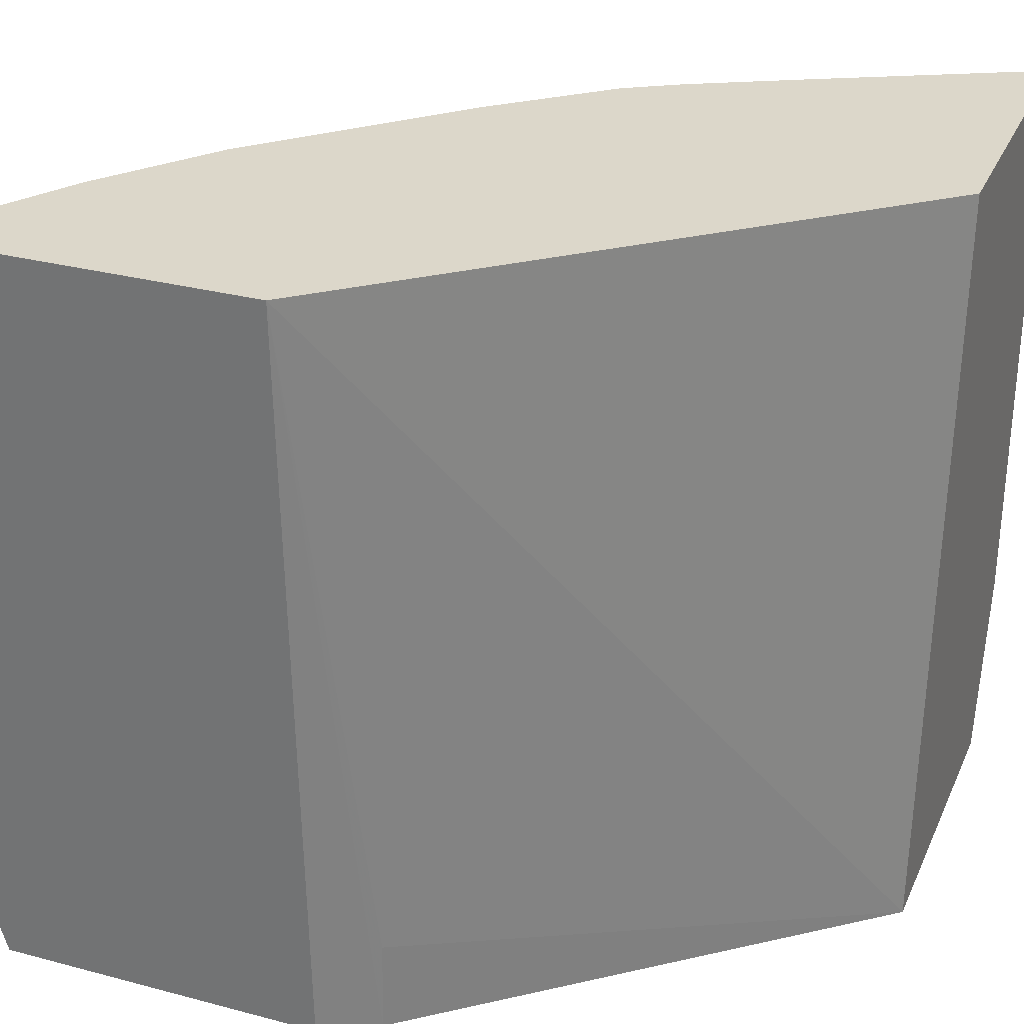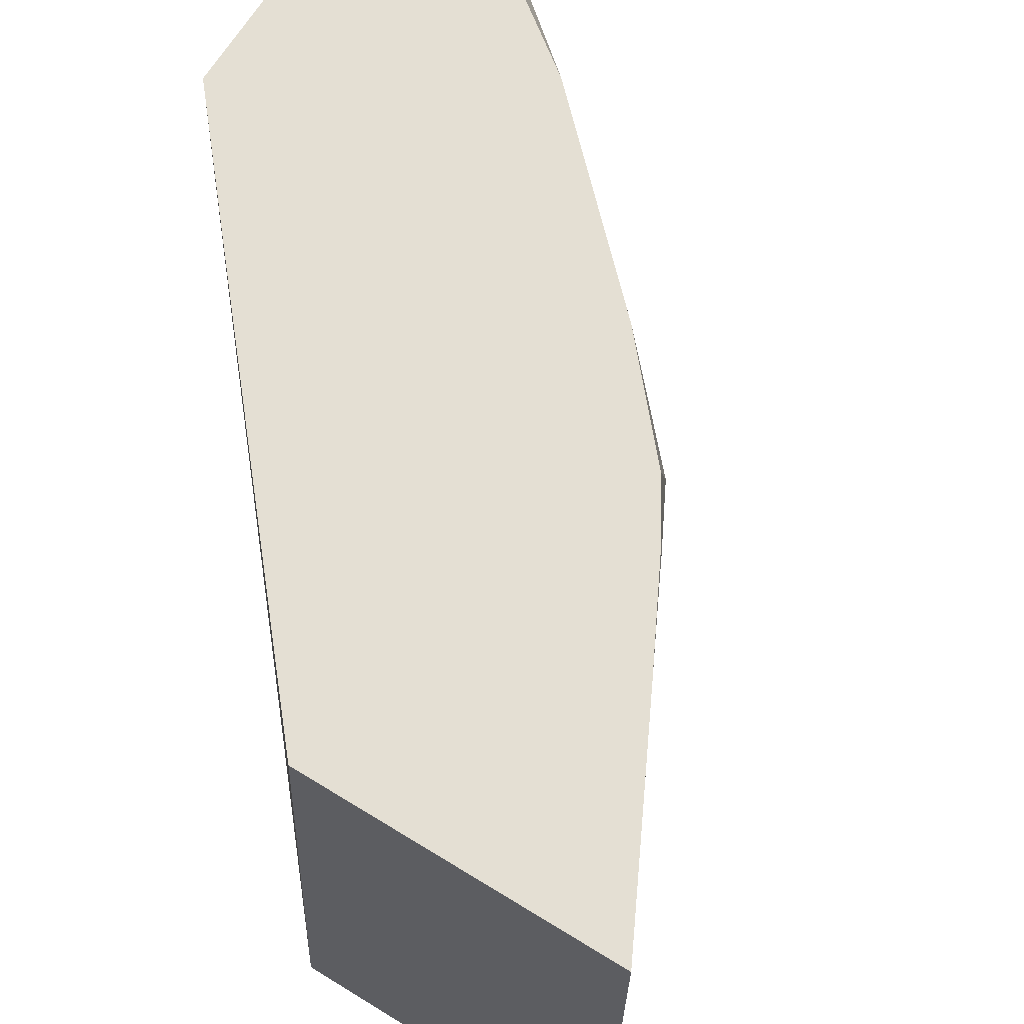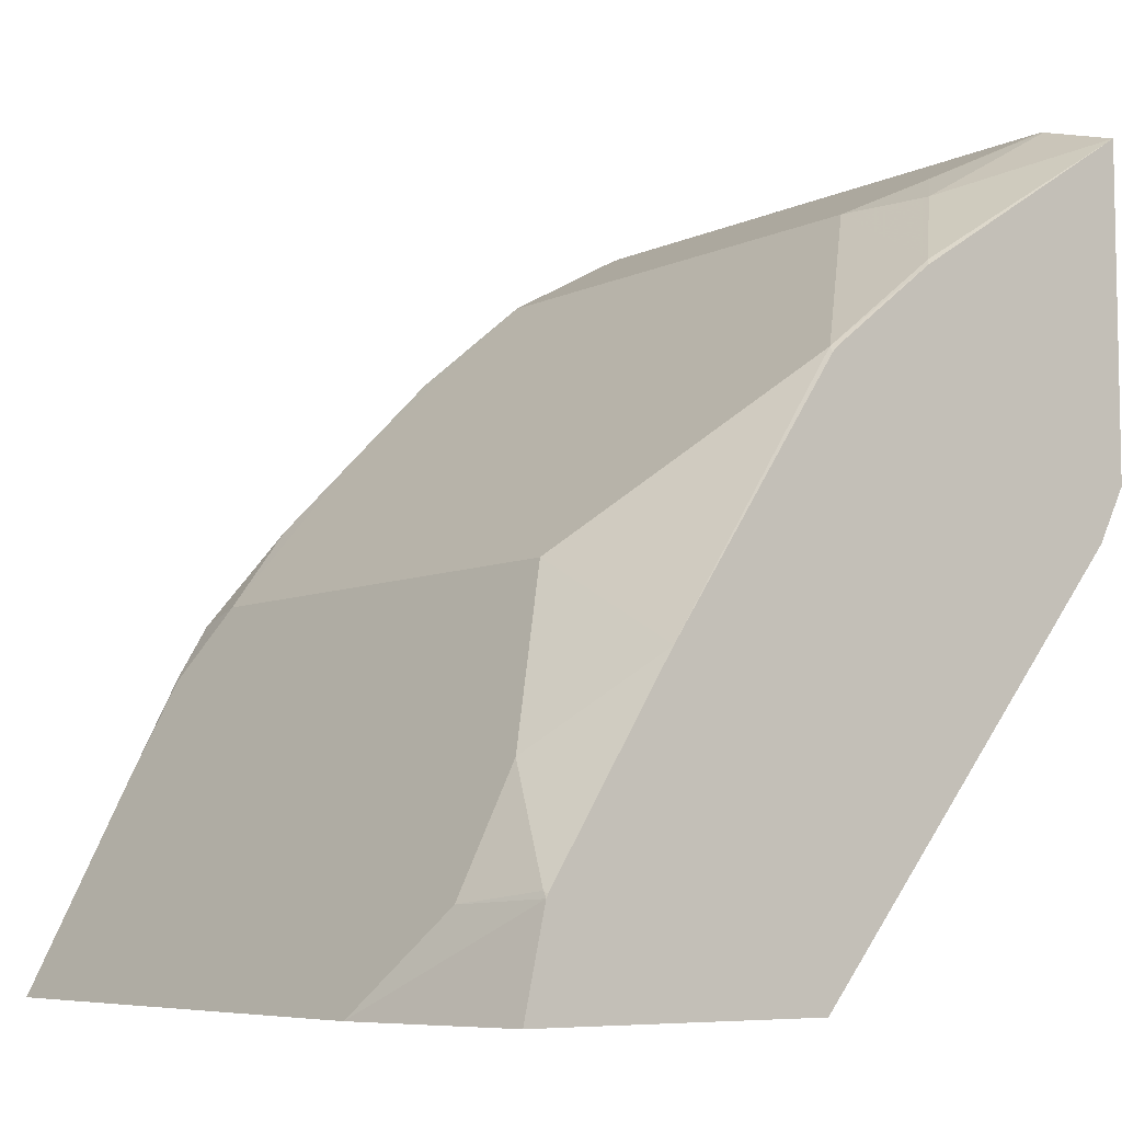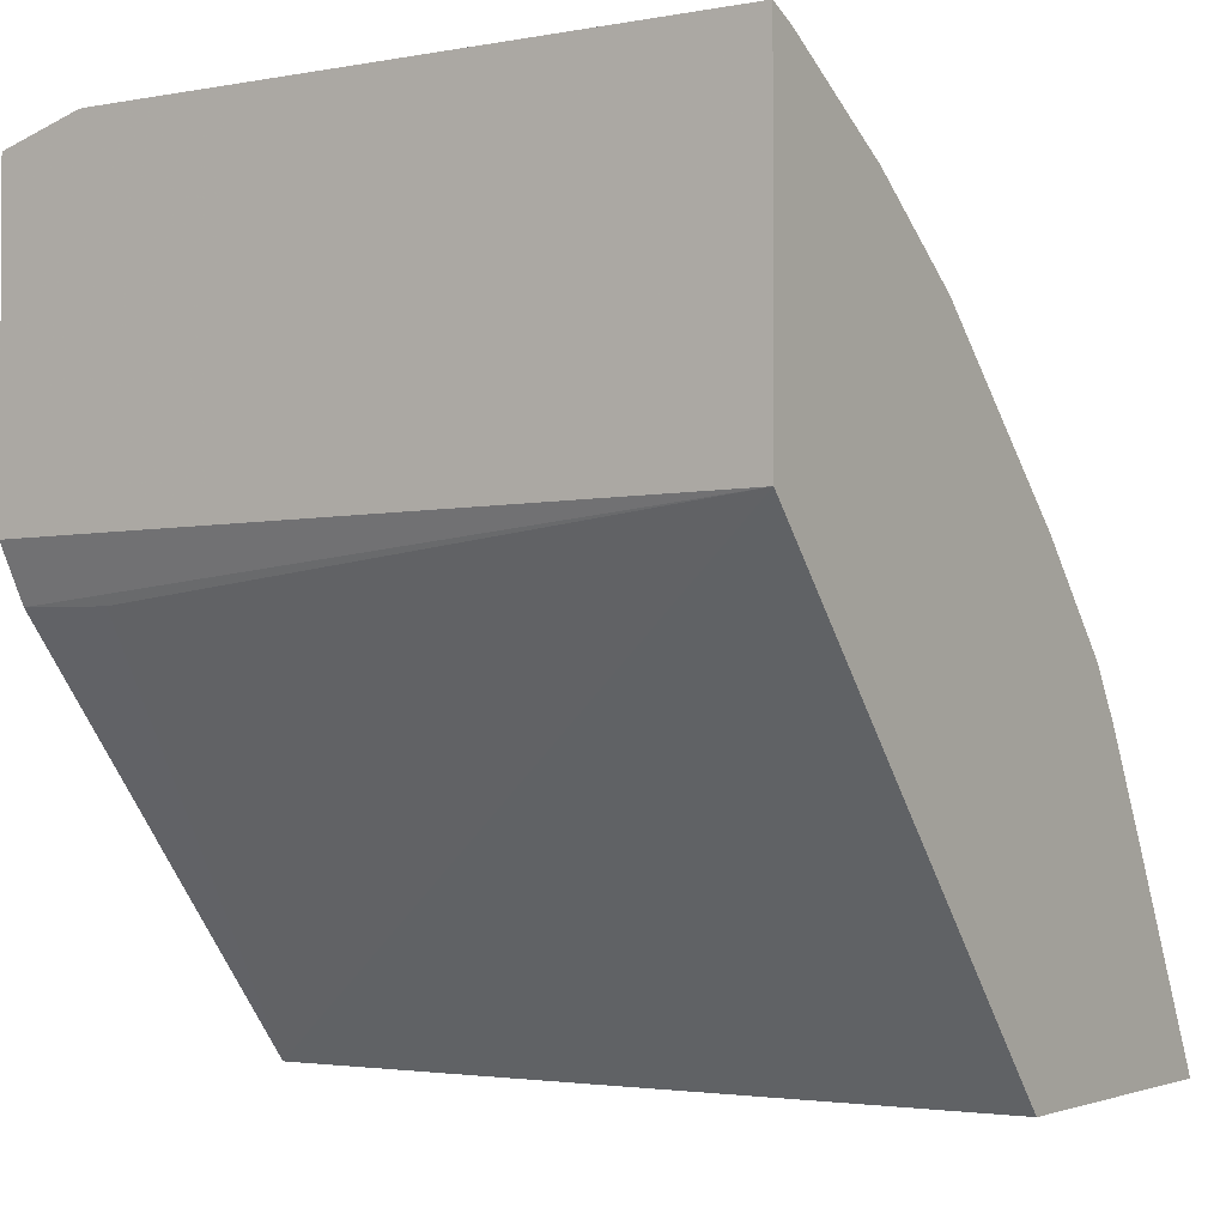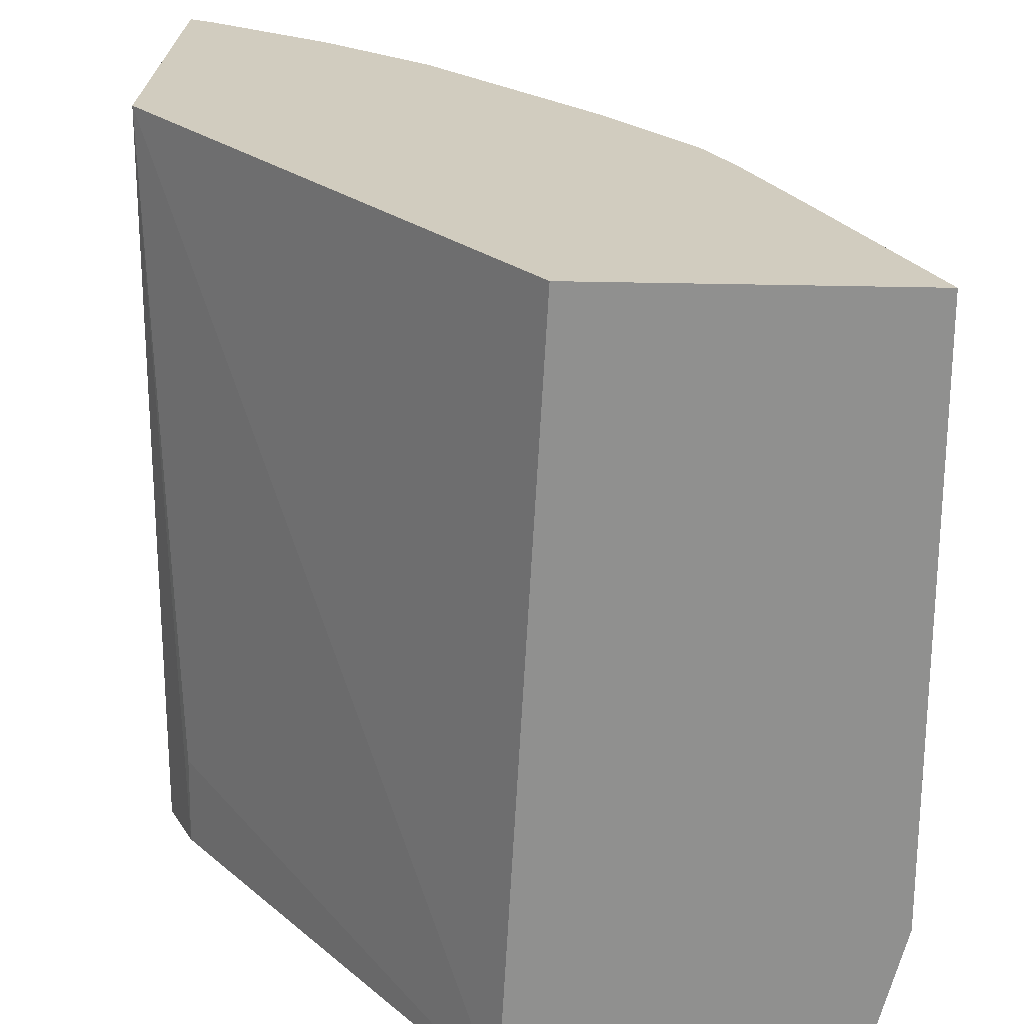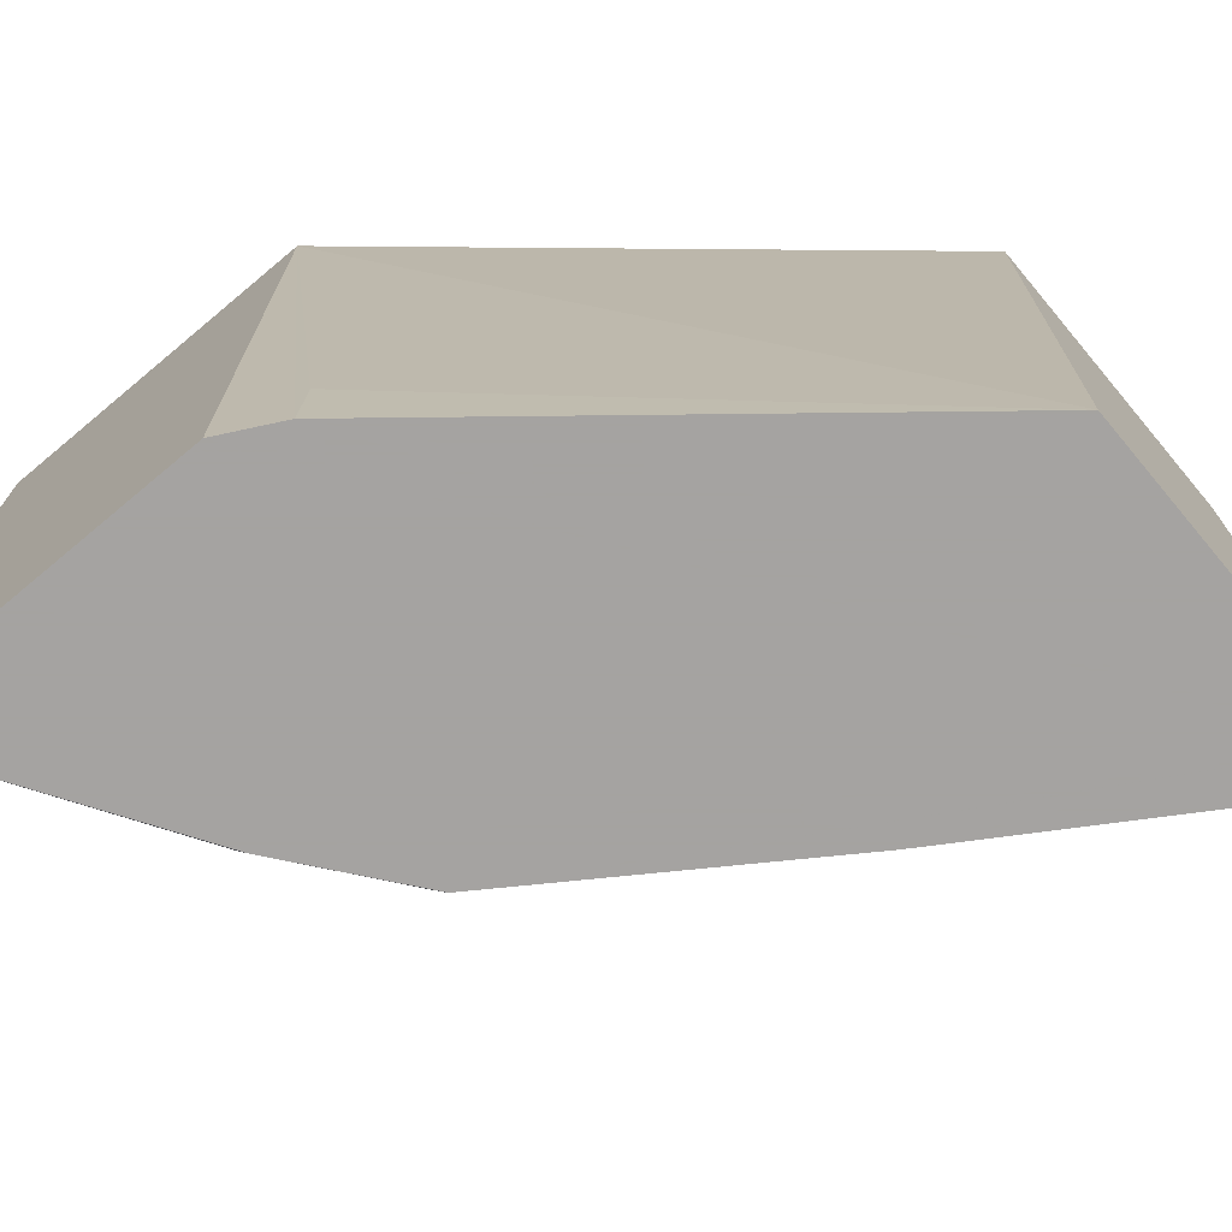
<metadata>
{"format":"obj","ext":"obj","renderer":"f3d","projection":"perspective","resolution":1024,"background":"white","views":[{"elev":30.5,"azim":111.0,"up":"+Y"},{"elev":66.8,"azim":-148.3,"up":"+Y"},{"elev":-6.8,"azim":-36.5,"up":"+Z"},{"elev":-2.0,"azim":124.0,"up":"+Z"},{"elev":24.0,"azim":-177.1,"up":"+Y"},{"elev":-73.1,"azim":129.9,"up":"+Y"}]}
</metadata>
<code>
v -0.6704 0.1094 0.2959
v -0.6895 0.1861 0.2959
v -0.54 0.1094 0.2959
v -0.6612 0.1094 0.3371
v -0.6895 0.43 0.2959
v -0.67 0.1489 0.335
v -0.6452 0.1489 0.3846
v -0.6631 0.43 0.3487
v -0.6879 0.43 0.2991
v -0.5578 0.43 0.2959
v -0.3838 0.43 0.5007
v -0.3971 0.1489 0.4714
v -0.3963 0.1094 0.4718
v -0.6605 0.1094 0.3386
v -0.6607 0.1117 0.3397
v -0.6079 0.1094 0.4218
v -0.6079 0.1861 0.4591
v -0.6595 0.1094 0.3402
v -0.6452 0.43 0.3846
v -0.6079 0.4094 0.4591
v -0.3838 0.43 0.6456
v -0.3838 0.1094 0.4955
v -0.5343 0.1094 0.5308
v -0.5335 0.1117 0.5335
v -0.4591 0.1861 0.6079
v -0.6234 0.428 0.4281
v -0.622 0.43 0.43
v -0.4591 0.4094 0.6079
v -0.5335 0.43 0.5335
v -0.5707 0.43 0.4963
v -0.6088 0.43 0.4522
v -0.3957 0.43 0.6396
v -0.3838 0.1489 0.6456
v -0.3838 0.1094 0.6344
v -0.5328 0.1094 0.5327
v -0.4862 0.1094 0.5694
v -0.4839 0.1117 0.5723
v -0.4467 0.1489 0.6095
v -0.4281 0.1675 0.6234
v -0.4496 0.43 0.6062
v -0.4963 0.43 0.5707
v -0.3846 0.1489 0.6451
v -0.3838 0.1464 0.6452
f 20 30 31
f 20 31 27
f 20 29 30
f 20 28 29
f 19 20 26
f 17 28 20
f 17 25 28
f 17 24 25
f 11 22 13
f 16 23 24
f 14 18 15
f 11 13 12
f 11 34 22
f 11 43 34
f 11 33 43
f 20 27 26
f 11 21 33
f 16 24 17
f 21 32 28
f 33 39 42
f 21 25 33
f 8 20 19
f 39 43 42
f 38 43 39
f 34 37 36
f 34 38 37
f 34 43 38
f 33 42 43
f 28 41 29
f 28 40 41
f 28 32 40
f 25 39 33
f 25 38 39
f 25 37 38
f 24 37 25
f 24 36 37
f 24 35 36
f 23 35 24
f 21 28 25
f 8 17 20
f 19 26 27
f 7 15 18
f 2 8 9
f 2 7 8
f 2 6 7
f 2 4 6
f 1 4 2
f 1 14 4
f 1 18 14
f 1 16 18
f 2 9 5
f 1 35 23
f 1 34 36
f 1 22 34
f 1 13 22
f 1 3 13
f 1 10 3
f 1 5 10
f 1 2 5
f 7 18 16
f 1 36 35
f 3 10 11
f 1 23 16
f 3 12 13
f 7 17 8
f 3 11 12
f 7 16 17
f 6 15 7
f 5 11 10
f 5 21 11
f 5 40 32
f 5 41 40
f 5 29 41
f 5 32 21
f 5 31 30
f 5 27 31
f 5 19 27
f 5 8 19
f 5 9 8
f 5 30 29
f 4 15 6
f 4 14 15

</code>
